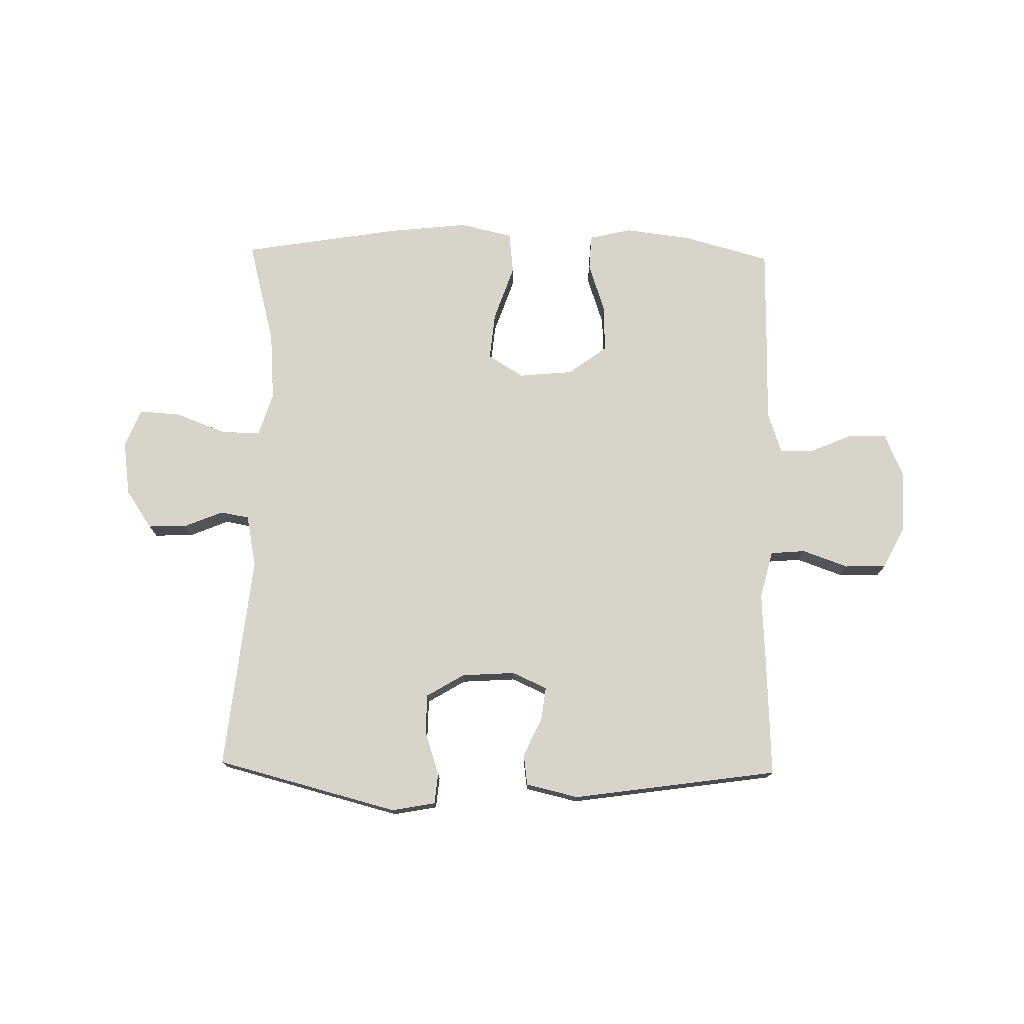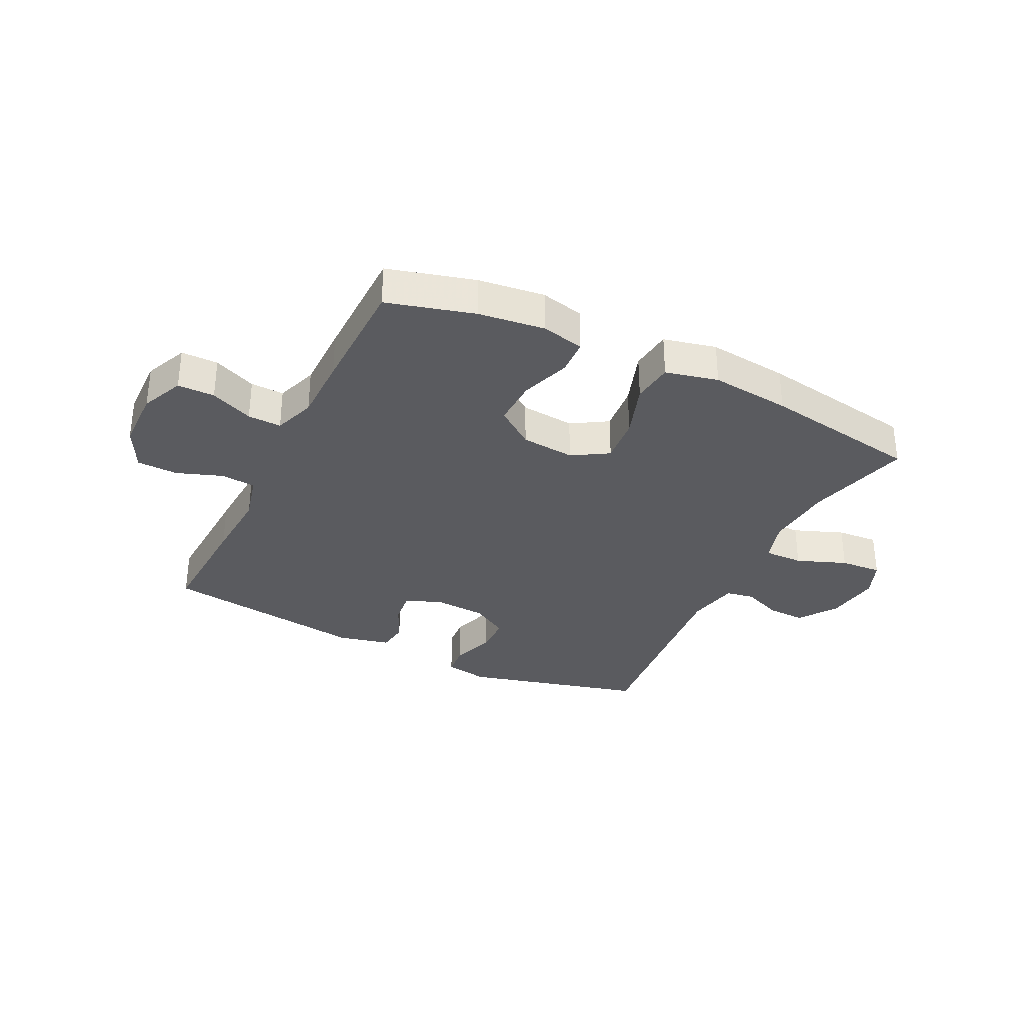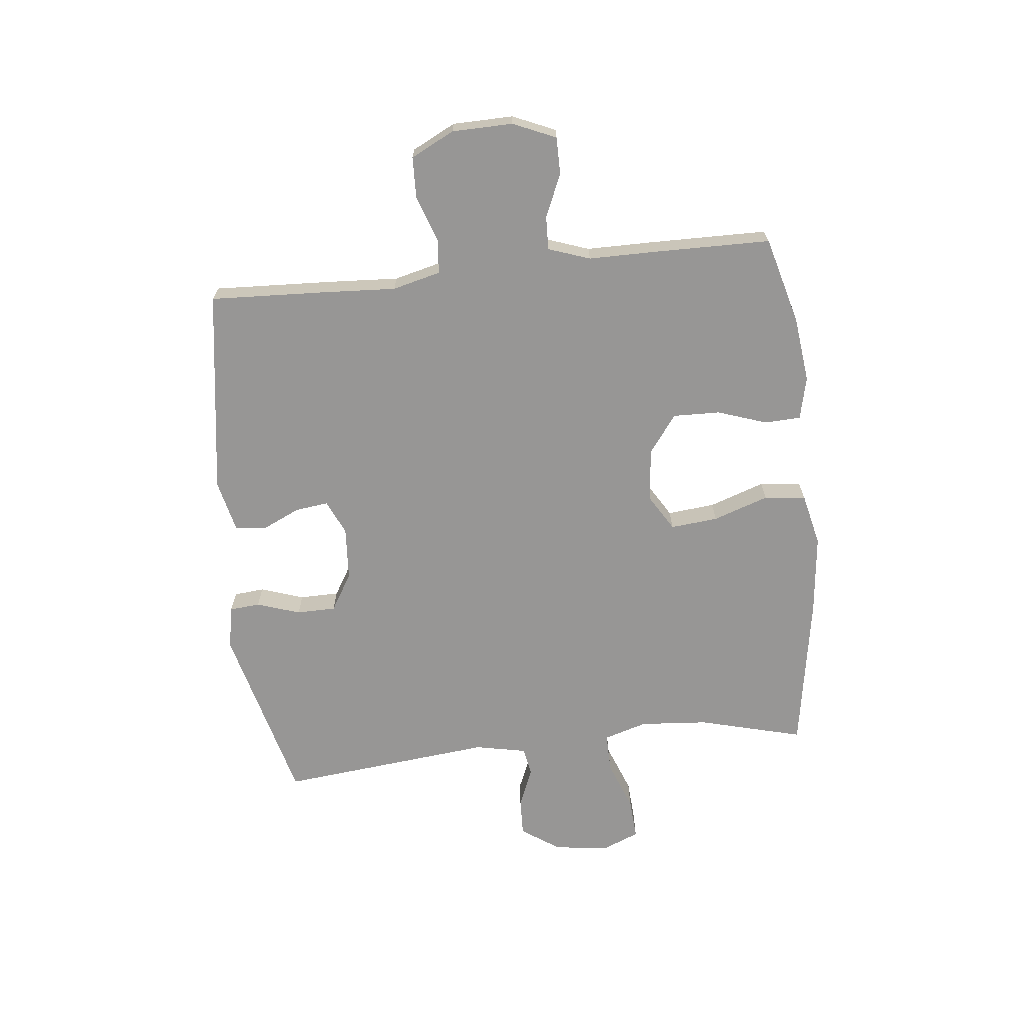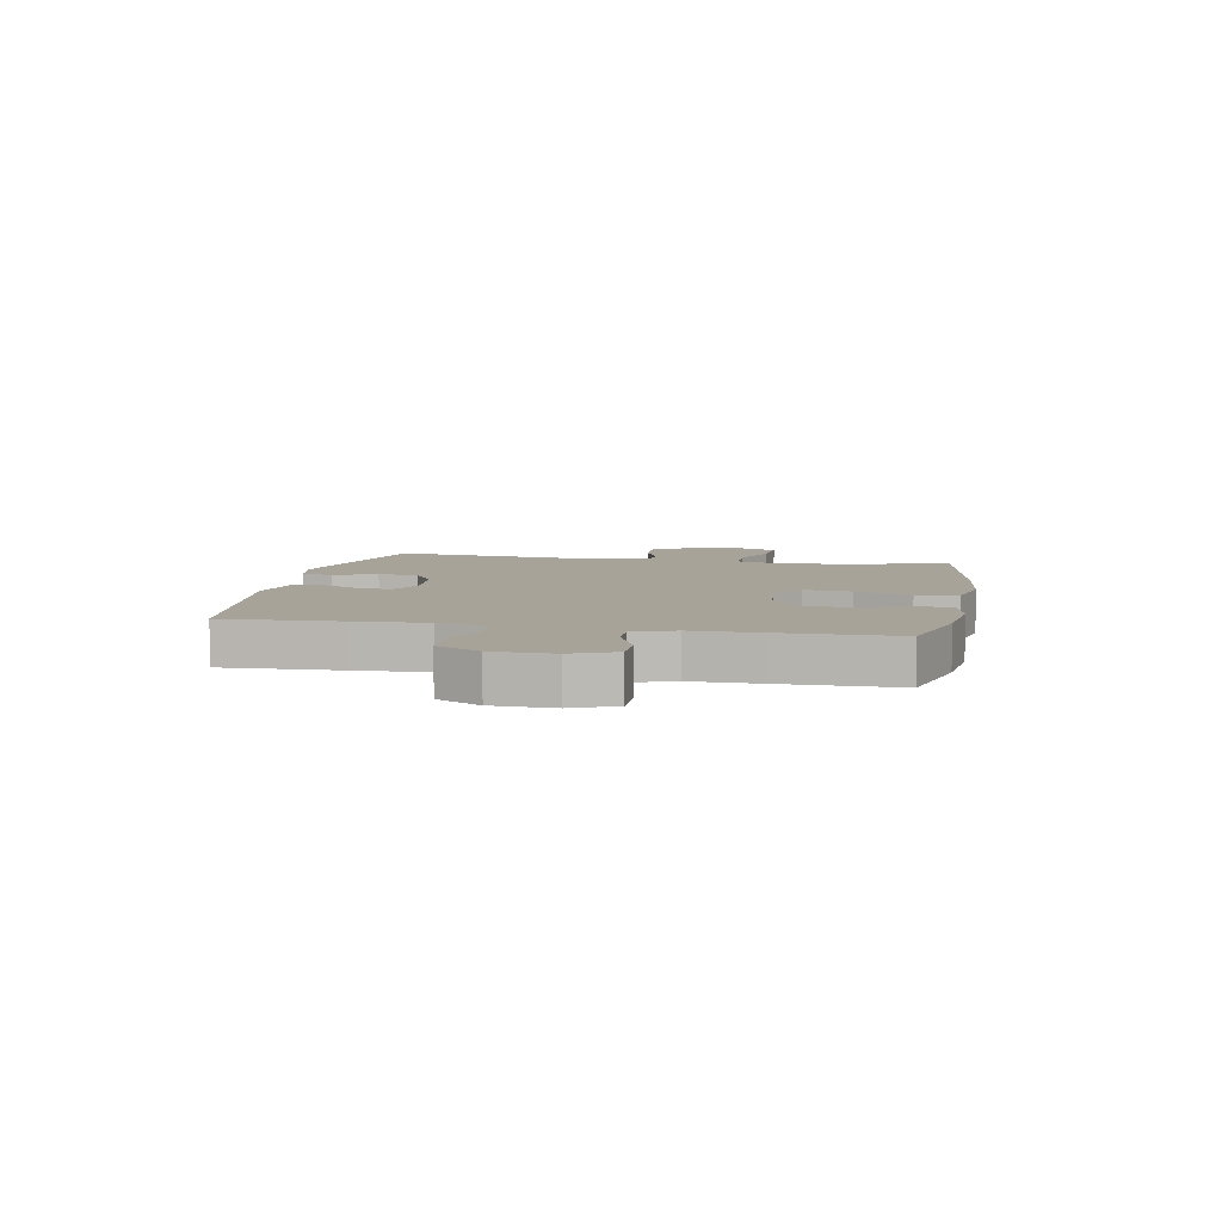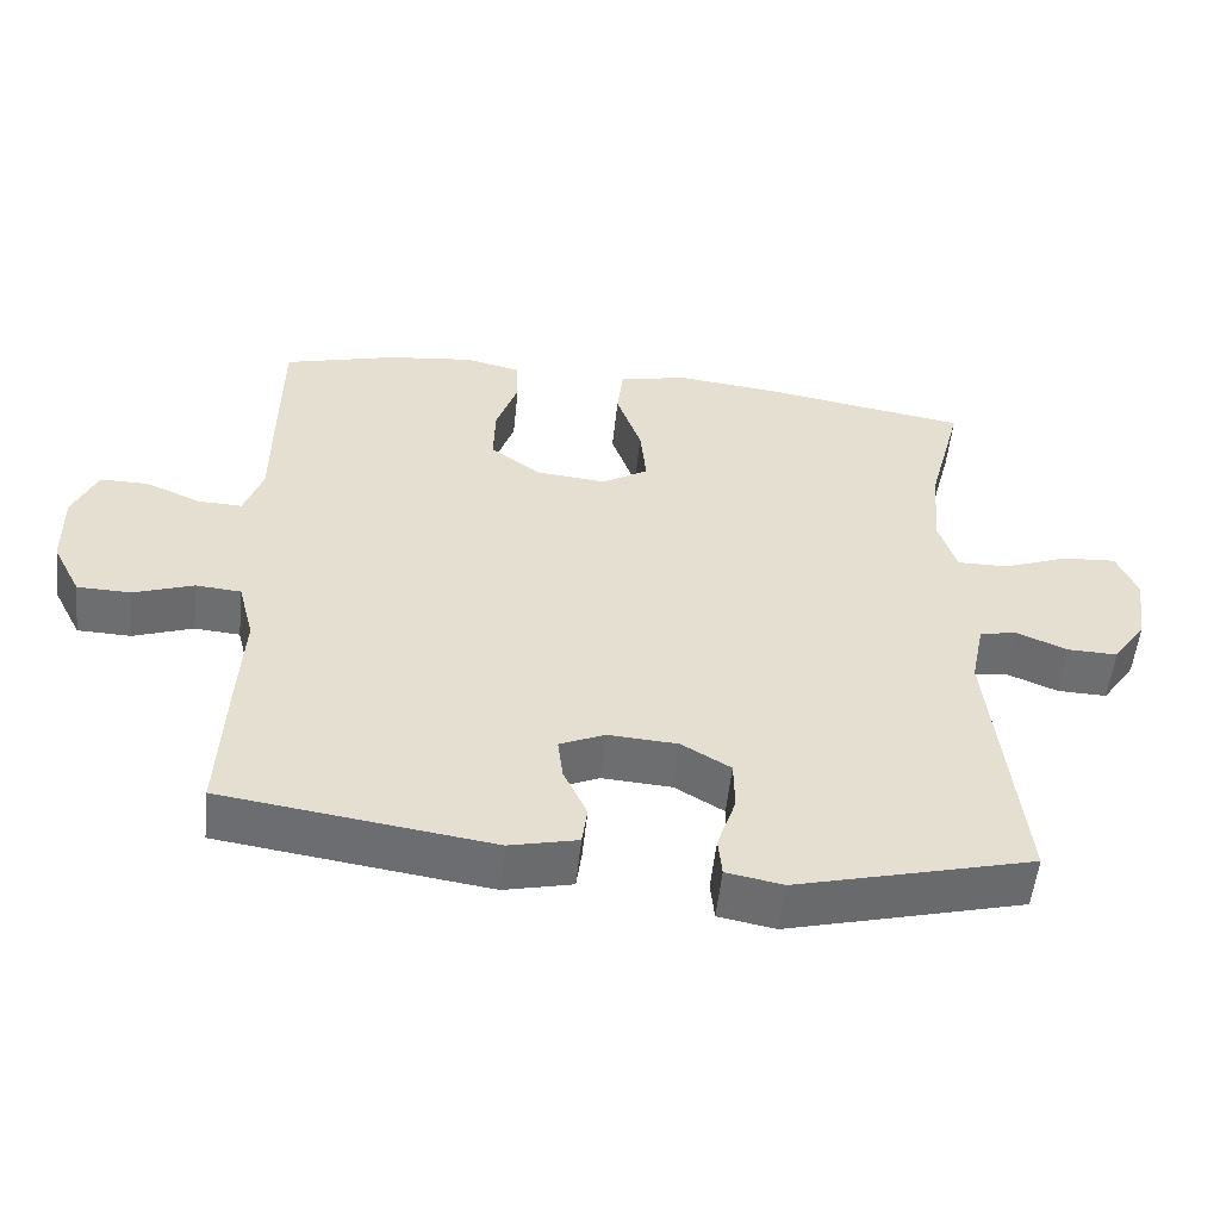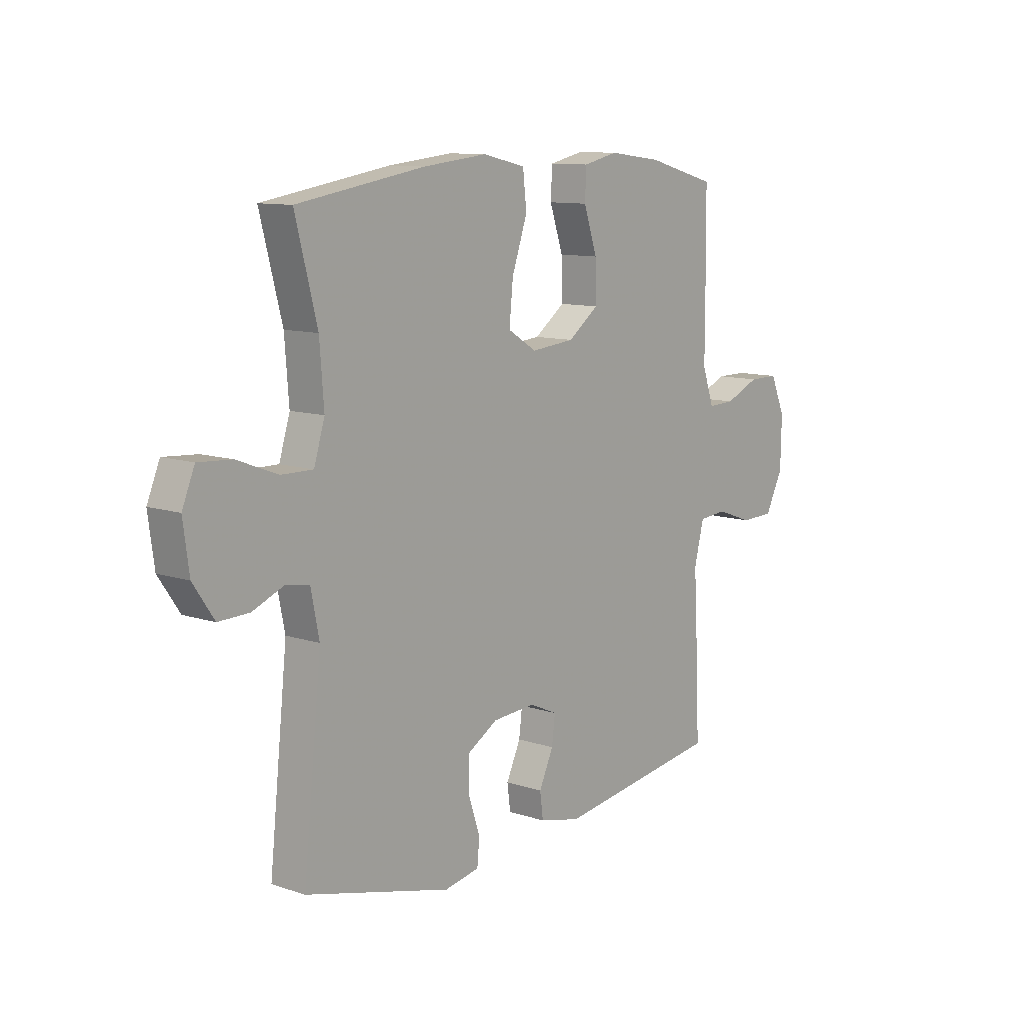
<metadata>
{"format":"obj","ext":"obj","renderer":"f3d","projection":"perspective","resolution":1024,"background":"white","views":[{"elev":75.2,"azim":-178.9,"up":"+Y"},{"elev":-32.8,"azim":-26.2,"up":"+Y"},{"elev":-67.9,"azim":-83.9,"up":"+Y"},{"elev":6.9,"azim":-79.1,"up":"+Y"},{"elev":-54.3,"azim":-6.1,"up":"+Z"},{"elev":10.7,"azim":129.5,"up":"+Z"}]}
</metadata>
<code>
v -0.5 0.07 -0.5
v -0.491 0.07 -0.299
v -0.484 0.07 -0.173
v -0.505 0.07 -0.09
v -0.565 0.07 -0.085
v -0.644 0.07 -0.113
v -0.715 0.07 -0.111
v -0.753 0.07 -0.036
v -0.755 0.07 0.069
v -0.723 0.07 0.143
v -0.659 0.07 0.143
v -0.585 0.07 0.111
v -0.527 0.07 0.109
v -0.502 0.07 0.181
v -0.502 0.07 0.296
v -0.5 0.07 0.5
v -0.35 0.07 0.541
v -0.236 0.07 0.555
v -0.162 0.07 0.538
v -0.159 0.07 0.476
v -0.188 0.07 0.39
v -0.19 0.07 0.309
v -0.124 0.07 0.26
v -0.031 0.07 0.251
v 0.031 0.07 0.289
v 0.023 0.07 0.371
v -0.01 0.07 0.467
v -0.002 0.07 0.539
v 0.089 0.07 0.56
v 0.227 0.07 0.545
v 0.5 0.07 0.5
v 0.453 0.07 0.319
v 0.444 0.07 0.201
v 0.467 0.07 0.126
v 0.535 0.07 0.127
v 0.621 0.07 0.16
v 0.693 0.07 0.165
v 0.72 0.07 0.1
v 0.707 0.07 0.005
v 0.662 0.07 -0.061
v 0.596 0.07 -0.059
v 0.528 0.07 -0.031
v 0.479 0.07 -0.04
v 0.461 0.07 -0.129
v 0.5 0.07 -0.5
v 0.187 0.07 -0.581
v 0.112 0.07 -0.567
v 0.107 0.07 -0.514
v 0.132 0.07 -0.439
v 0.131 0.07 -0.371
v 0.066 0.07 -0.332
v -0.026 0.07 -0.326
v -0.086 0.07 -0.353
v -0.079 0.07 -0.41
v -0.048 0.07 -0.477
v -0.055 0.07 -0.53
v -0.145 0.07 -0.551
v -0.5 0 -0.5
v -0.491 0 -0.299
v -0.484 0 -0.173
v -0.505 0 -0.09
v -0.565 0 -0.085
v -0.644 0 -0.113
v -0.715 0 -0.111
v -0.753 0 -0.036
v -0.755 0 0.069
v -0.723 0 0.143
v -0.659 0 0.143
v -0.585 0 0.111
v -0.527 0 0.109
v -0.502 0 0.181
v -0.502 0 0.296
v -0.5 0 0.5
v -0.35 0 0.541
v -0.236 0 0.555
v -0.162 0 0.538
v -0.159 0 0.476
v -0.188 0 0.39
v -0.19 0 0.309
v -0.124 0 0.26
v -0.031 0 0.251
v 0.031 0 0.289
v 0.023 0 0.371
v -0.01 0 0.467
v -0.002 0 0.539
v 0.089 0 0.56
v 0.227 0 0.545
v 0.5 0 0.5
v 0.453 0 0.319
v 0.444 0 0.201
v 0.467 0 0.126
v 0.535 0 0.127
v 0.621 0 0.16
v 0.693 0 0.165
v 0.72 0 0.1
v 0.707 0 0.005
v 0.662 0 -0.061
v 0.596 0 -0.059
v 0.528 0 -0.031
v 0.479 0 -0.04
v 0.461 0 -0.129
v 0.5 0 -0.5
v 0.187 0 -0.581
v 0.112 0 -0.567
v 0.107 0 -0.514
v 0.132 0 -0.439
v 0.131 0 -0.371
v 0.066 0 -0.332
v -0.026 0 -0.326
v -0.086 0 -0.353
v -0.079 0 -0.41
v -0.048 0 -0.477
v -0.055 0 -0.53
v -0.145 0 -0.551
f 1 2 3
f 57 1 3
f 56 57 3
f 55 56 3
f 54 55 3
f 53 54 3 4
f 52 53 4
f 51 52 4
f 47 48 49
f 46 47 49
f 45 46 49
f 44 45 49
f 43 44 49 50
f 40 41 42
f 39 40 42
f 38 39 42
f 37 38 42
f 36 37 42
f 35 36 42
f 34 35 42 43
f 43 50 51
f 34 43 51
f 33 34 51
f 30 31 32
f 29 30 32
f 28 29 32
f 27 28 32
f 26 27 32
f 25 26 32 33
f 19 20 21
f 18 19 21
f 17 18 21
f 16 17 21
f 15 16 21
f 14 15 21
f 13 14 21 22
f 10 11 12
f 9 10 12
f 8 9 12
f 7 8 12
f 6 7 12
f 5 6 12
f 4 5 12 13
f 33 51 4
f 25 33 4
f 24 25 4
f 13 22 23
f 4 13 23 24
f 60 59 58
f 60 58 114
f 60 114 113
f 60 113 112
f 60 112 111
f 61 60 111 110
f 61 110 109
f 61 109 108
f 106 105 104
f 106 104 103
f 106 103 102
f 106 102 101
f 107 106 101 100
f 99 98 97
f 99 97 96
f 99 96 95
f 99 95 94
f 99 94 93
f 99 93 92
f 100 99 92 91
f 108 107 100
f 108 100 91
f 108 91 90
f 89 88 87
f 89 87 86
f 89 86 85
f 89 85 84
f 89 84 83
f 90 89 83 82
f 78 77 76
f 78 76 75
f 78 75 74
f 78 74 73
f 78 73 72
f 78 72 71
f 79 78 71 70
f 69 68 67
f 69 67 66
f 69 66 65
f 69 65 64
f 69 64 63
f 69 63 62
f 70 69 62 61
f 61 108 90
f 61 90 82
f 61 82 81
f 80 79 70
f 81 80 70 61
f 1 58 59 2
f 2 59 60 3
f 3 60 61 4
f 4 61 62 5
f 5 62 63 6
f 6 63 64 7
f 7 64 65 8
f 8 65 66 9
f 9 66 67 10
f 10 67 68 11
f 11 68 69 12
f 12 69 70 13
f 13 70 71 14
f 14 71 72 15
f 15 72 73 16
f 16 73 74 17
f 17 74 75 18
f 18 75 76 19
f 19 76 77 20
f 20 77 78 21
f 21 78 79 22
f 22 79 80 23
f 23 80 81 24
f 24 81 82 25
f 25 82 83 26
f 26 83 84 27
f 27 84 85 28
f 28 85 86 29
f 29 86 87 30
f 30 87 88 31
f 31 88 89 32
f 32 89 90 33
f 33 90 91 34
f 34 91 92 35
f 35 92 93 36
f 36 93 94 37
f 37 94 95 38
f 38 95 96 39
f 39 96 97 40
f 40 97 98 41
f 41 98 99 42
f 42 99 100 43
f 43 100 101 44
f 44 101 102 45
f 45 102 103 46
f 46 103 104 47
f 47 104 105 48
f 48 105 106 49
f 49 106 107 50
f 50 107 108 51
f 51 108 109 52
f 52 109 110 53
f 53 110 111 54
f 54 111 112 55
f 55 112 113 56
f 56 113 114 57
f 57 114 58 1

</code>
